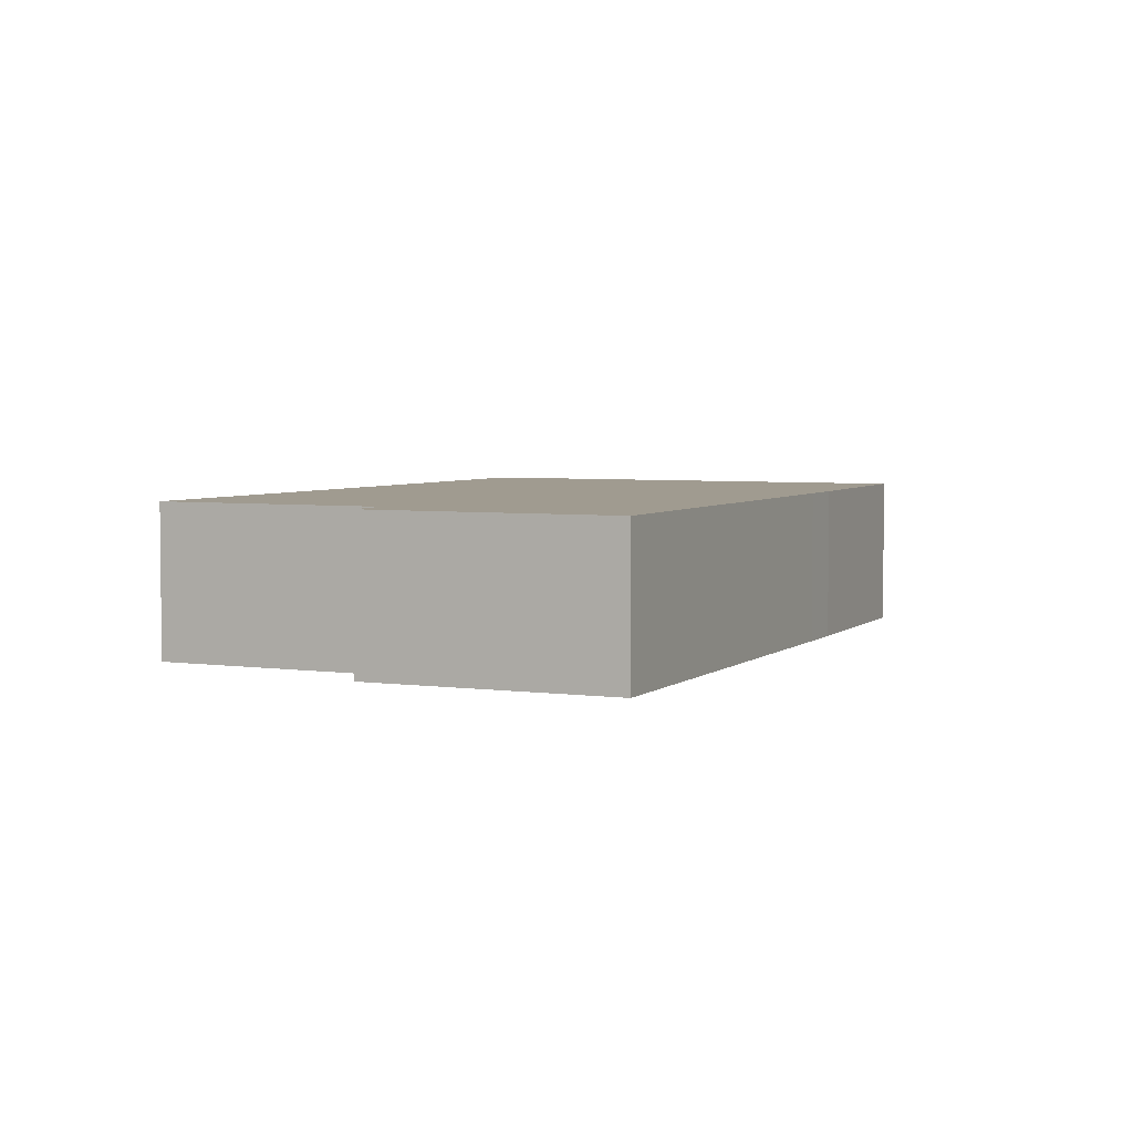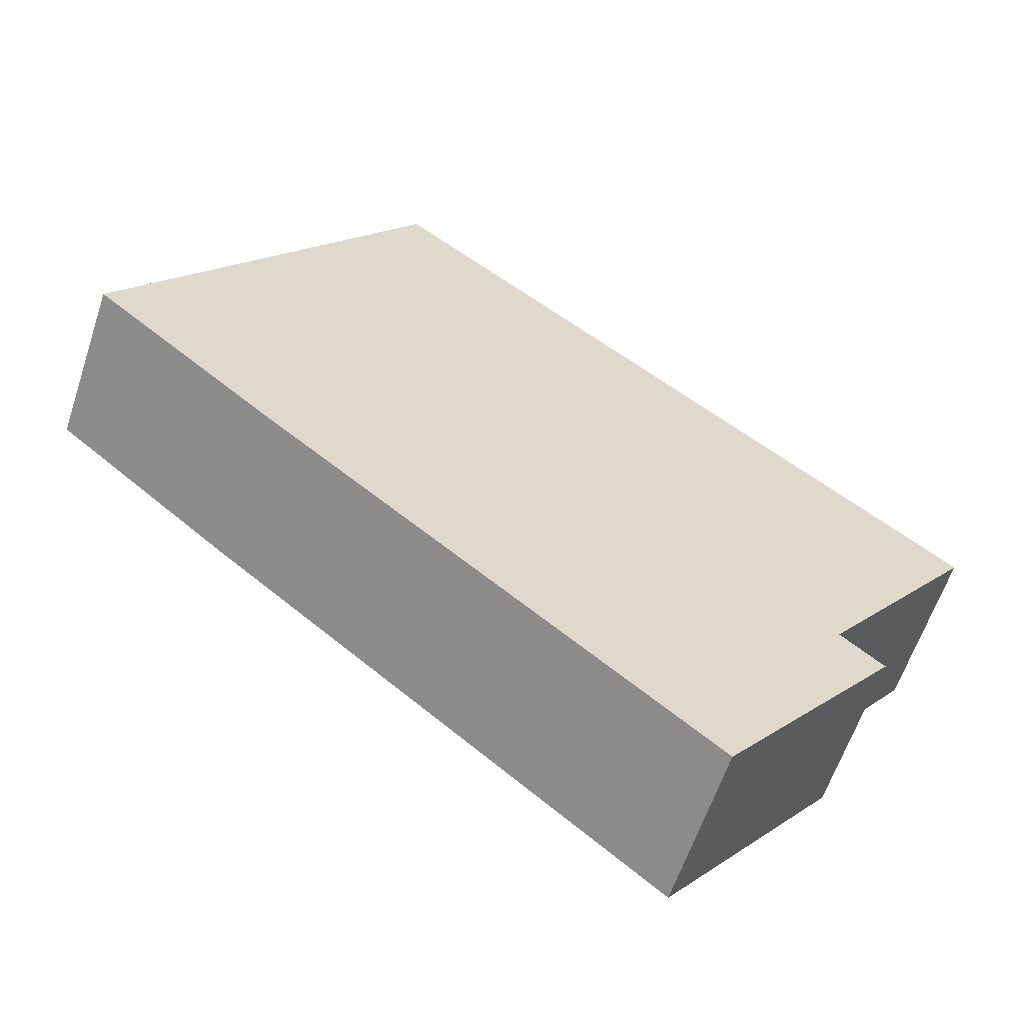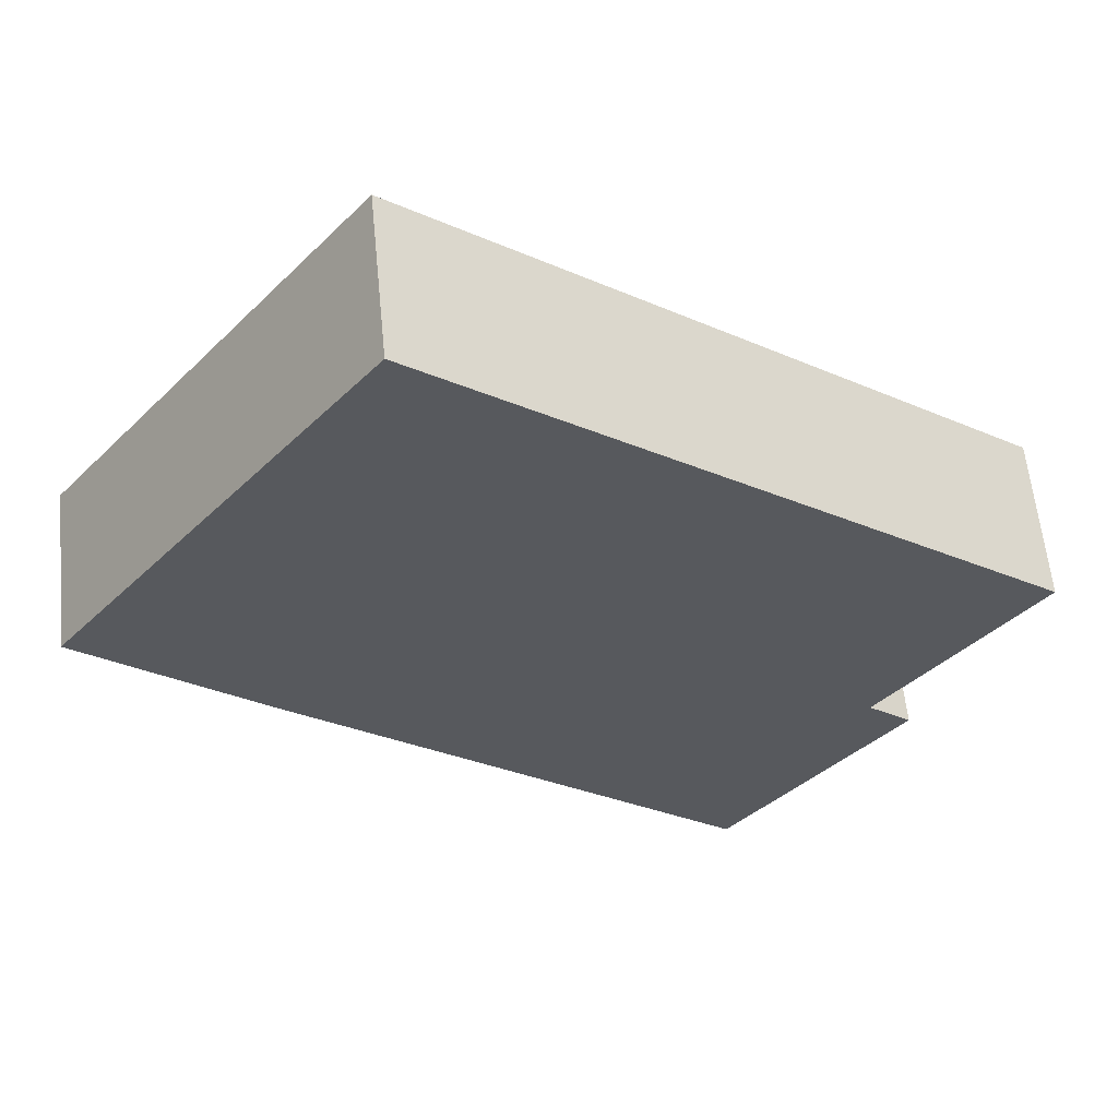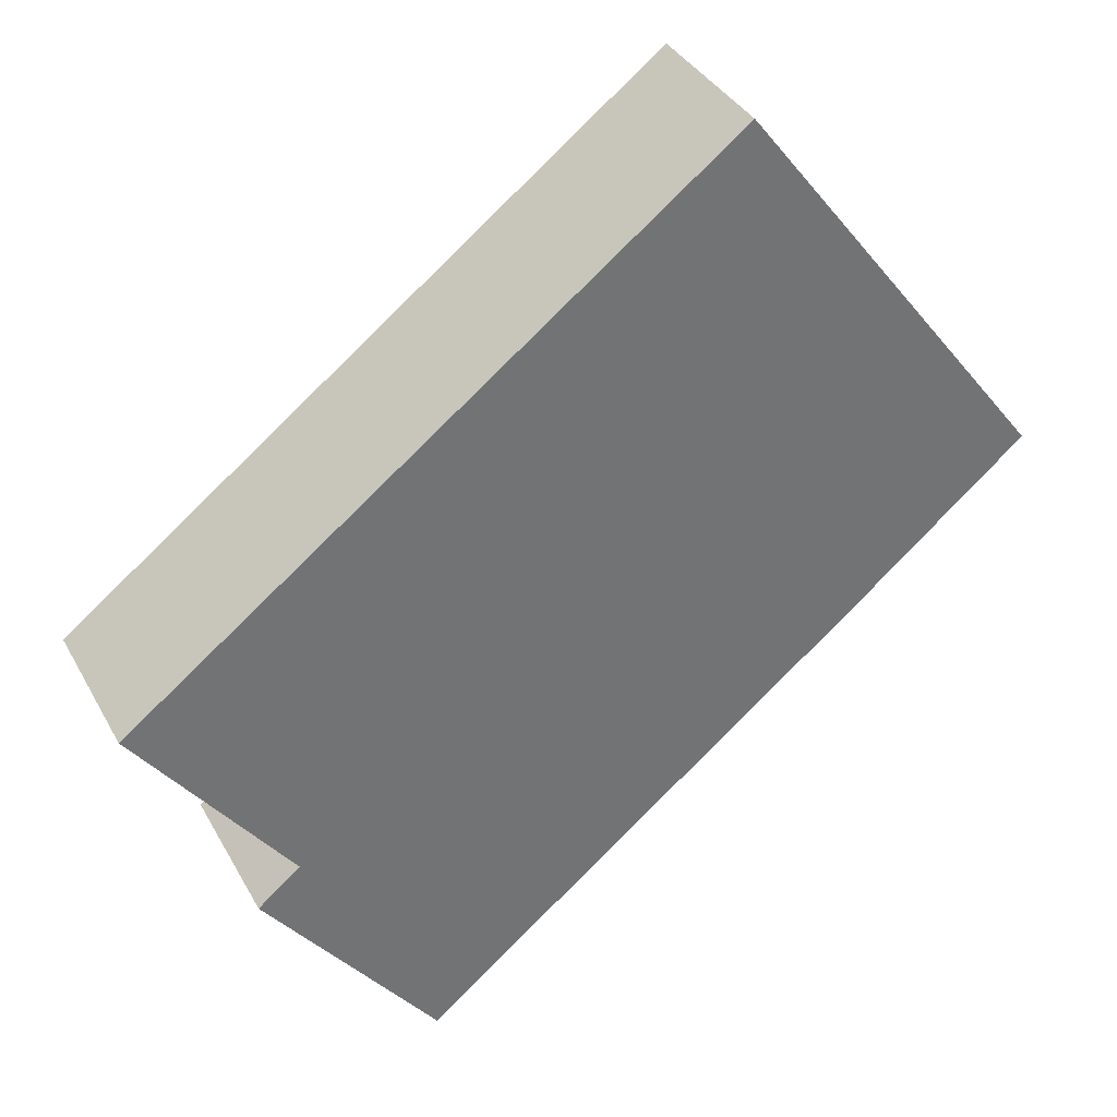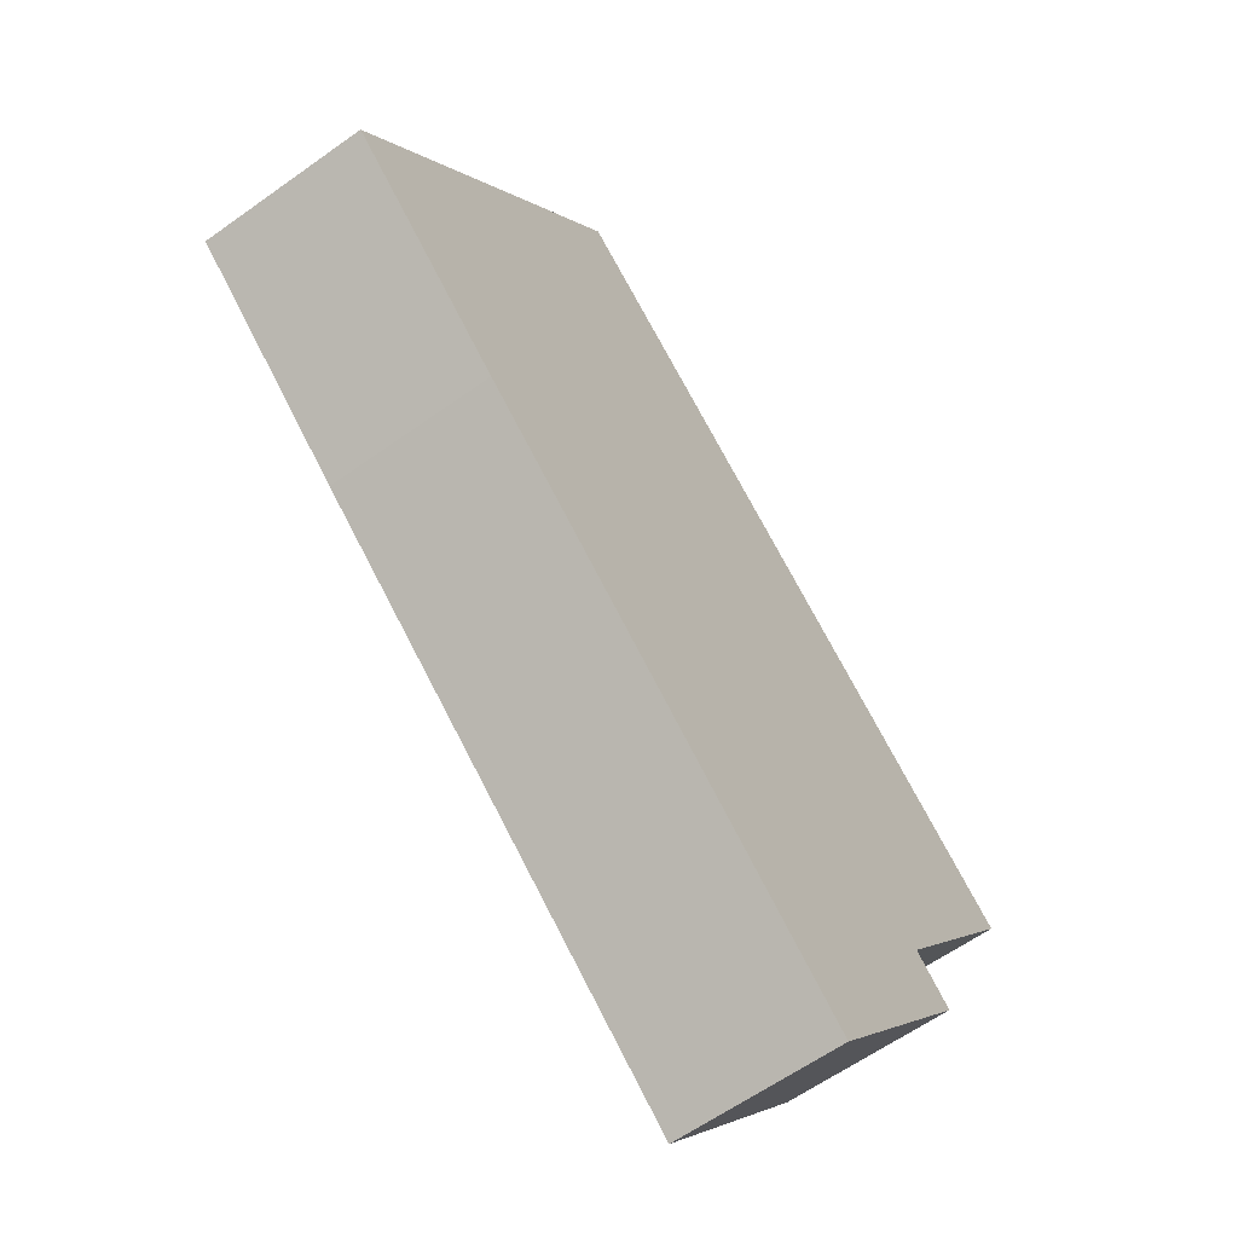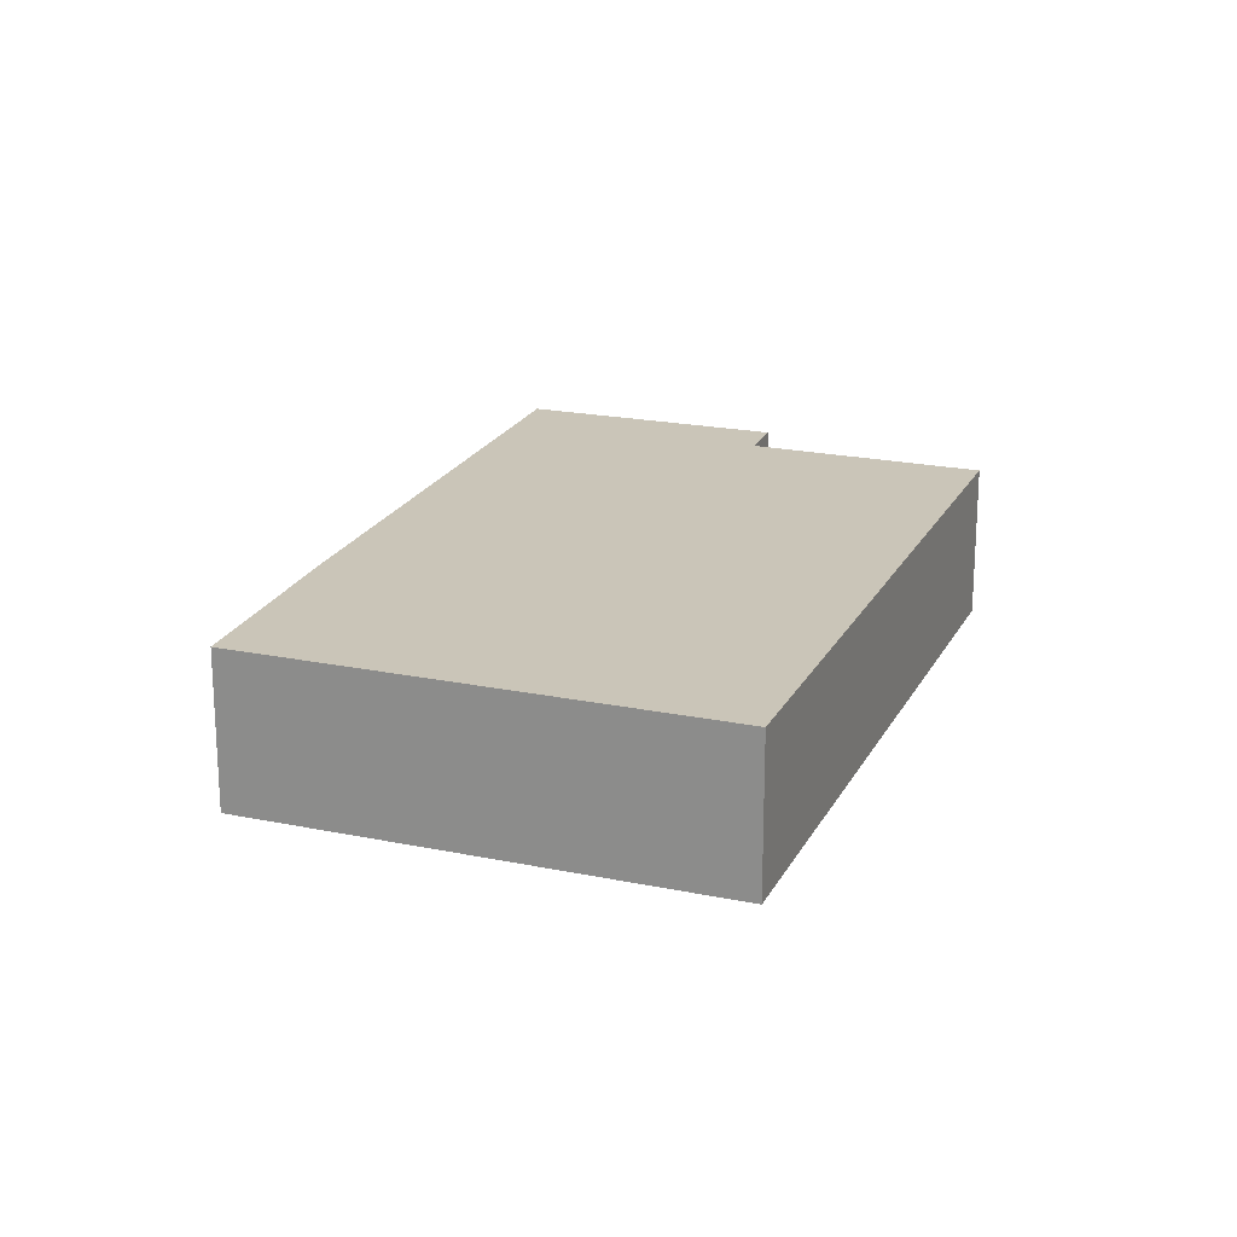
<metadata>
{"format":"obj","ext":"obj","renderer":"f3d","projection":"perspective","resolution":1024,"background":"white","views":[{"elev":4.2,"azim":152.9,"up":"+Y"},{"elev":-60.2,"azim":-18.2,"up":"+Z"},{"elev":59.3,"azim":-5.6,"up":"+Z"},{"elev":36.0,"azim":154.5,"up":"+Z"},{"elev":-60.4,"azim":-53.7,"up":"+Z"},{"elev":20.5,"azim":-31.6,"up":"+Y"}]}
</metadata>
<code>
v  15.24 3.542 2.494
v  16.7 3.542 -5.715
v  6.889 3.542 8.926
v  19.96 3.542 -1.395
v  20.08 3.542 -1.239
v  4.947 3.542 6.41
v  3.953 3.542 -3.346
v  0 3.542 2.169e-16
v  4.947 3.542 -4.154
v  13.84 3.542 -11.38
v  17.64 3.542 -6.492
v  0 0 0
v  4.947 -3.925e-16 6.41
v  6.889 -5.466e-16 8.926
v  15.24 -1.527e-16 2.494
v  20.08 7.587e-17 -1.239
v  16.7 3.499e-16 -5.715
v  17.64 3.975e-16 -6.492
v  19.96 8.542e-17 -1.395
v  13.84 6.971e-16 -11.38
v  3.953 2.049e-16 -3.346
v  4.947 2.544e-16 -4.154
g defaultobject
f 1 2 3
f 2 1 4
f 4 1 5
f 6 7 8
f 7 6 9
f 9 6 10
f 10 6 2
f 10 2 11
f 2 6 3
f 12 6 8
f 6 12 13
f 6 13 3
f 3 13 14
f 14 1 3
f 1 14 15
f 1 15 5
f 5 15 16
f 17 11 2
f 11 17 18
f 16 4 5
f 4 16 2
f 2 16 17
f 17 16 19
f 18 10 11
f 10 18 20
f 21 8 7
f 8 21 12
f 20 9 10
f 9 20 22
f 9 22 7
f 7 22 21
f 18 22 20
f 22 18 17
f 22 17 19
f 22 19 16
f 22 16 15
f 22 15 14
f 22 14 21
f 21 14 12
f 12 14 13

</code>
